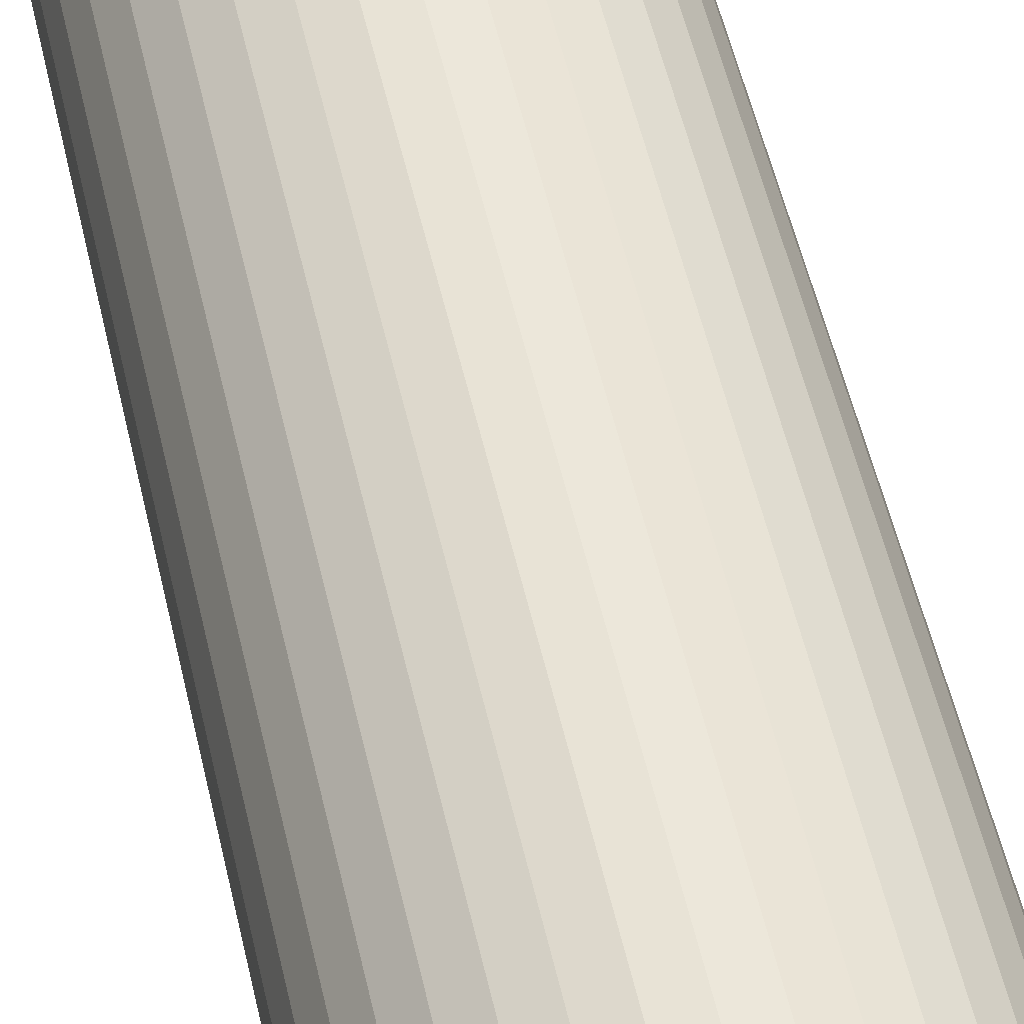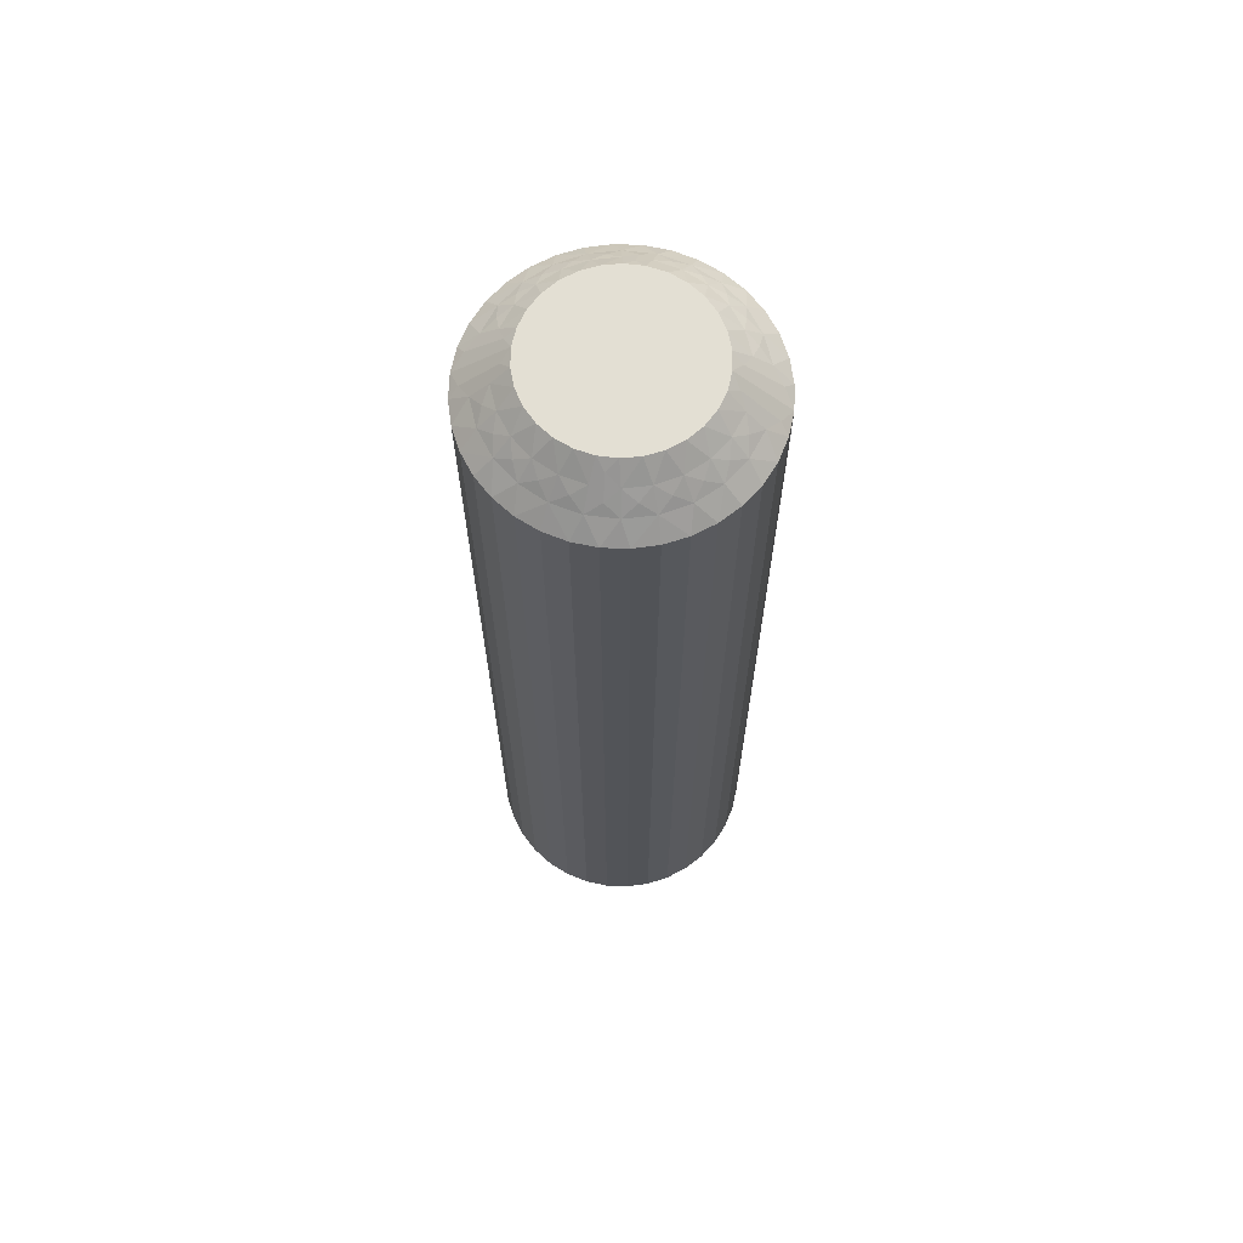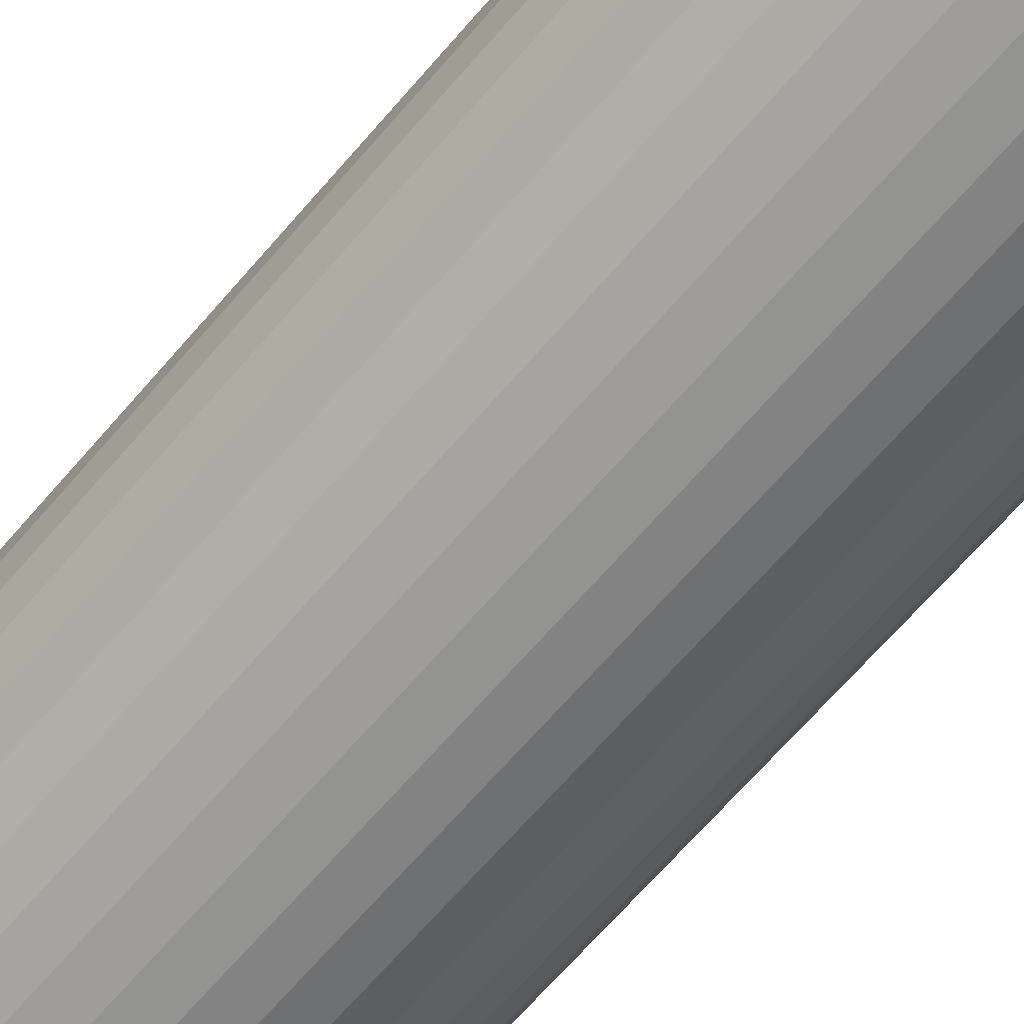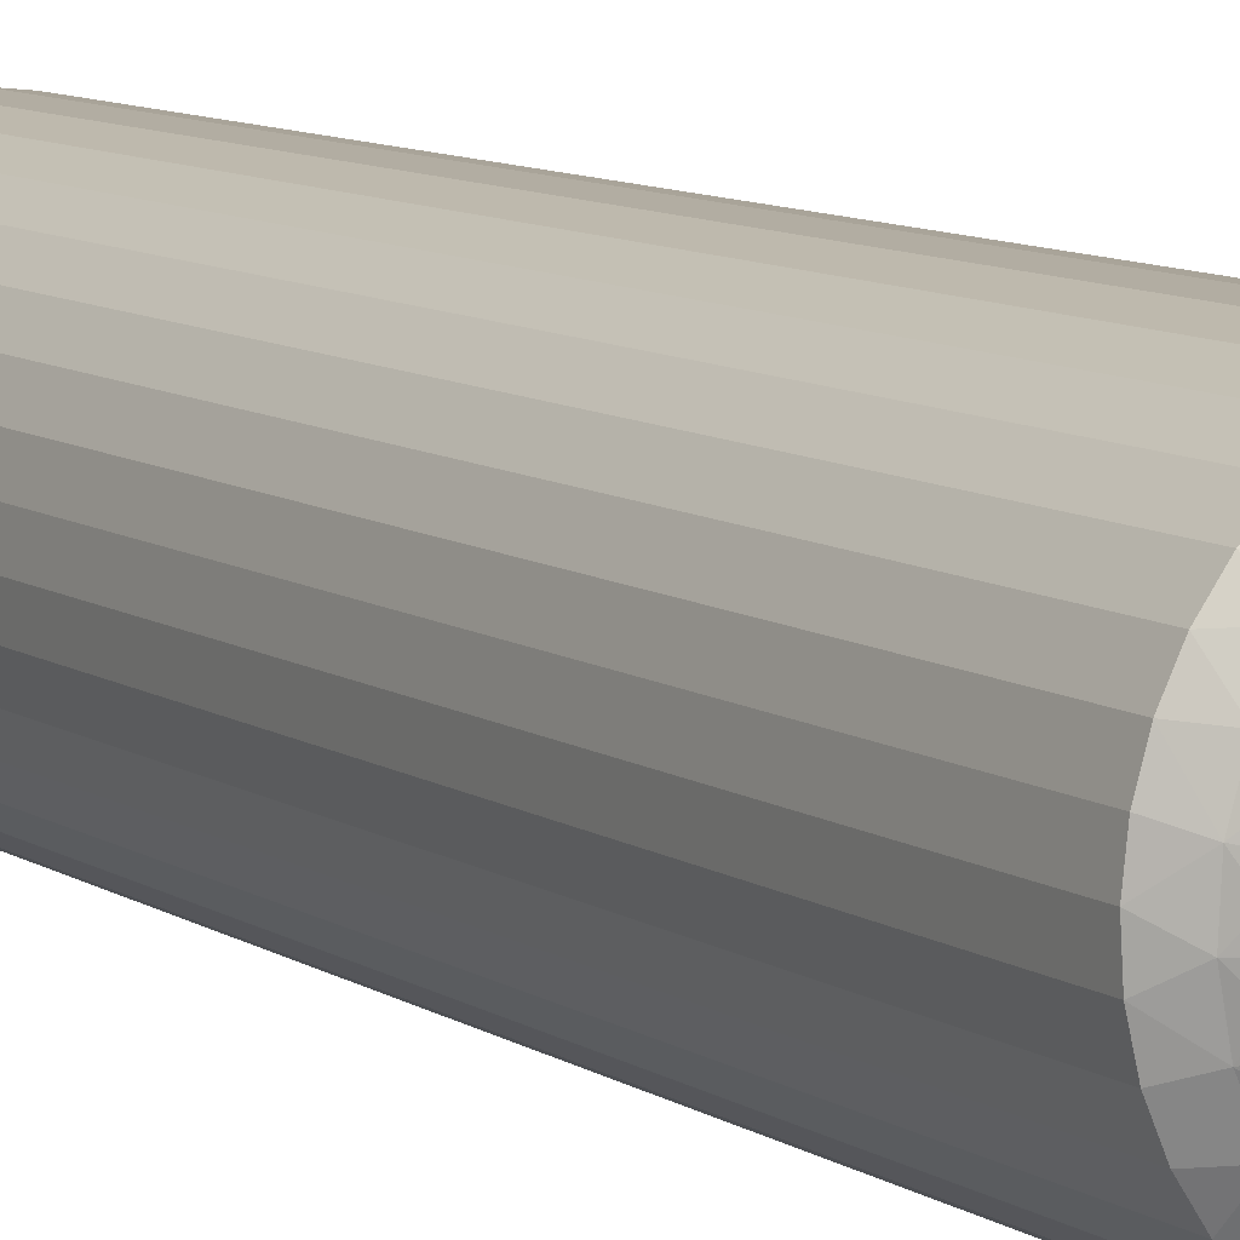
<metadata>
{"format":"obj","ext":"obj","renderer":"f3d","projection":"perspective","resolution":1024,"background":"white","views":[{"elev":49.8,"azim":167.9,"up":"+Y"},{"elev":66.9,"azim":-44.3,"up":"+Z"},{"elev":-63.2,"azim":-39.8,"up":"+Y"},{"elev":9.2,"azim":-31.4,"up":"+Y"}]}
</metadata>
<code>
v 12.14 -14.27 149.8
v 12.11 -14.65 150
v 12.55 -14.43 149.5
v 9.434 -13.05 149.5
v 9.371 -13.58 150
v 9.888 -13.5 150
v 12.1 -13.86 149.5
v 11.78 -14.25 150
v 12.54 -13.97 149.2
v 12.98 -14.16 149
v 12.45 -13.5 149
v 8.745 -13.28 149.5
v 9.339 -12.56 149
v 9.404 -12.04 148.5
v 8.726 -12.21 148.5
v 12.95 -14.64 149.2
v 12.86 -15.08 149.5
v 13.33 -14.93 149
v 8.536 -12.82 149
v 13.19 -15.39 149.2
v 13.49 -15.76 149
v 12.99 -15.79 149.5
v 13.25 -16.17 149.2
v 10.16 -13 149.5
v 10.41 -13.53 150
v 12.96 -16.52 149.5
v 13.45 -16.6 149
v 13.11 -16.94 149.2
v 13.2 -17.41 149
v 12.75 -17.21 149.5
v 10.18 -12.5 149
v 10.1 -12 148.5
v 12.8 -17.66 149.2
v 12.77 -18.13 149
v 10.79 -12.08 148.5
v 12.38 -17.83 149.5
v 11.96 -17.93 149.8
v 11.93 -17.59 150
v 11.56 -17.95 150
v 10.87 -13.13 149.5
v 12.14 -18.1 149.5
v 12.49 -19.13 148.5
v 10.91 -13.67 150
v 12.67 -18.63 148.8
v 13 -18.65 148.5
v 11.01 -12.65 149
v 11.46 -12.28 148.5
v 11.53 -13.42 149.5
v 11.38 -13.91 150
v 11.78 -12.99 149
v 12.09 -12.59 148.5
v 12.65 -13 148.5
v 13.13 -13.51 148.5
v 12.34 -15.12 150
v 13.51 -14.09 148.5
v 12.47 -15.63 150
v 13.79 -14.73 148.5
v 13.96 -15.4 148.5
v 12.5 -16.15 150
v 14 -16.1 148.5
v 12.41 -16.66 150
v 13.92 -16.79 148.5
v 13.72 -17.46 148.5
v 12.22 -17.15 150
v 13.41 -18.09 148.5
v 8.557 -13.66 149.8
v 8.441 -14.05 150
v 8.882 -13.76 150
v 8.426 -13.45 149.5
v 7.506 -12.87 148.5
v 8.032 -12.81 148.8
v 8.087 -12.49 148.5
v 9.006 -12.91 149.2
v 9.776 -12.76 149.2
v 10.56 -12.8 149.2
v 11.31 -13.02 149.2
v 11.98 -13.42 149.2
v 12.14 -14.27 120.2
v 12.11 -14.65 120
v 11.78 -14.25 120
v 12.1 -13.86 120.5
v 12.75 -17.21 120.5
v 12.22 -17.15 120
v 12.41 -16.66 120
v 12.55 -14.43 120.5
v 12.54 -13.97 120.8
v 12.45 -13.5 121
v 12.98 -14.16 121
v 12.38 -17.83 120.5
v 13.2 -17.41 121
v 13.72 -17.46 121.5
v 13.41 -18.09 121.5
v 11.98 -13.42 120.8
v 11.78 -12.99 121
v 11.53 -13.42 120.5
v 12.77 -18.13 121
v 11.31 -13.02 120.8
v 11.01 -12.65 121
v 10.87 -13.13 120.5
v 10.56 -12.8 120.8
v 10.16 -13 120.5
v 10.18 -12.5 121
v 12.96 -16.52 120.5
v 12.5 -16.15 120
v 9.776 -12.76 120.8
v 9.339 -12.56 121
v 9.434 -13.05 120.5
v 13.45 -16.6 121
v 13.92 -16.79 121.5
v 9.006 -12.91 120.8
v 8.536 -12.82 121
v 14 -16.1 121.5
v 8.745 -13.28 120.5
v 8.557 -13.66 120.2
v 8.882 -13.76 120
v 8.441 -14.05 120
v 12.99 -15.79 120.5
v 8.426 -13.45 120.5
v 7.506 -12.87 121.5
v 12.47 -15.63 120
v 8.032 -12.81 121.2
v 8.087 -12.49 121.5
v 13.49 -15.76 121
v 13.96 -15.4 121.5
v 12.86 -15.08 120.5
v 12.34 -15.12 120
v 13.33 -14.93 121
v 13.79 -14.73 121.5
v 13.51 -14.09 121.5
v 13.13 -13.51 121.5
v 11.38 -13.91 120
v 12.65 -13 121.5
v 10.91 -13.67 120
v 12.09 -12.59 121.5
v 11.46 -12.28 121.5
v 10.41 -13.53 120
v 10.79 -12.08 121.5
v 9.888 -13.5 120
v 10.1 -12 121.5
v 9.404 -12.04 121.5
v 9.371 -13.58 120
v 8.726 -12.21 121.5
v 11.96 -17.93 120.2
v 11.56 -17.95 120
v 11.93 -17.59 120
v 12.14 -18.1 120.5
v 12.49 -19.13 121.5
v 12.67 -18.63 121.2
v 13 -18.65 121.5
v 12.8 -17.66 120.8
v 13.11 -16.94 120.8
v 13.25 -16.17 120.8
v 13.19 -15.39 120.8
v 12.95 -14.64 120.8
v 7.001 -13.35 121.5
v 7.001 -13.35 148.5
v 6.587 -13.91 121.5
v 6.587 -13.91 148.5
v 6.276 -14.54 121.5
v 6.276 -14.54 148.5
v 6.079 -15.21 121.5
v 6.079 -15.21 148.5
v 6.001 -15.9 121.5
v 6.001 -15.9 148.5
v 6.045 -16.6 121.5
v 6.045 -16.6 148.5
v 6.208 -17.27 121.5
v 6.208 -17.27 148.5
v 6.487 -17.91 121.5
v 6.487 -17.91 148.5
v 6.873 -18.49 121.5
v 6.873 -18.49 148.5
v 7.353 -19 121.5
v 7.353 -19 148.5
v 7.914 -19.41 121.5
v 7.914 -19.41 148.5
v 8.539 -19.72 121.5
v 8.539 -19.72 148.5
v 9.208 -19.92 121.5
v 9.208 -19.92 148.5
v 9.901 -20 121.5
v 9.901 -20 148.5
v 10.6 -19.96 121.5
v 10.6 -19.96 148.5
v 11.27 -19.79 121.5
v 11.27 -19.79 148.5
v 11.91 -19.51 121.5
v 11.91 -19.51 148.5
v 9.087 -18.33 120
v 8.623 -18.09 120
v 7.528 -16.37 120
v 7.504 -15.85 120
v 7.781 -14.85 120
v 8.069 -14.41 120
v 11.12 -18.24 120
v 8.219 -17.75 120
v 7.893 -17.35 120
v 7.659 -16.88 120
v 10.63 -18.42 120
v 10.11 -18.5 120
v 9.591 -18.47 120
v 7.59 -15.34 120
v 10.11 -18.5 150
v 9.087 -18.33 150
v 9.591 -18.47 150
v 8.219 -17.75 150
v 8.623 -18.09 150
v 10.63 -18.42 150
v 11.12 -18.24 150
v 7.504 -15.85 150
v 7.781 -14.85 150
v 7.59 -15.34 150
v 7.528 -16.37 150
v 7.659 -16.88 150
v 7.893 -17.35 150
v 8.069 -14.41 150
v 7.864 -17.73 120.2
v 7.254 -14.79 120.5
v 7.897 -18.14 120.5
v 7.446 -17.57 120.5
v 7.459 -18.03 120.8
v 7.021 -17.84 121
v 7.547 -18.5 121
v 7.622 -14.17 120.5
v 6.796 -14.59 121
v 8.018 -18.58 120.8
v 8.47 -18.58 120.5
v 8.215 -19.01 121
v 7.226 -13.87 121
v 8.692 -18.98 120.8
v 8.988 -19.35 121
v 9.132 -18.87 120.5
v 7.045 -15.48 120.5
v 9.442 -19.2 120.8
v 9.845 -19 120.5
v 9.819 -19.5 121
v 10.22 -19.24 120.8
v 10.57 -18.95 120.5
v 10.66 -19.44 121
v 6.552 -15.4 121
v 10.99 -19.09 120.8
v 11.25 -18.72 120.5
v 11.46 -19.18 121
v 11.44 -18.34 120.2
v 7.007 -16.21 120.5
v 11.57 -18.55 120.5
v 11.97 -19.19 121.2
v 6.508 -16.24 121
v 7.144 -16.92 120.5
v 6.668 -17.07 121
v 8.039 -14.07 120.2
v 7.86 -13.9 120.5
v 7.325 -13.37 121.2
v 7.204 -14.34 120.8
v 6.889 -15.06 120.8
v 6.754 -15.83 120.8
v 6.808 -16.61 120.8
v 7.048 -17.36 120.8
v 7.836 -17.7 149.8
v 7.446 -17.57 149.5
v 10.57 -18.95 149.5
v 7.897 -18.14 149.5
v 7.459 -18.03 149.2
v 7.021 -17.84 149
v 7.547 -18.5 149
v 11.25 -18.72 149.5
v 10.66 -19.44 149
v 7.048 -17.36 149.2
v 6.668 -17.07 149
v 7.144 -16.92 149.5
v 11.46 -19.18 149
v 6.808 -16.61 149.2
v 6.508 -16.24 149
v 7.007 -16.21 149.5
v 6.754 -15.83 149.2
v 7.045 -15.48 149.5
v 6.552 -15.4 149
v 9.845 -19 149.5
v 6.889 -15.06 149.2
v 7.254 -14.79 149.5
v 6.796 -14.59 149
v 7.204 -14.34 149.2
v 7.622 -14.17 149.5
v 7.226 -13.87 149
v 9.819 -19.5 149
v 8.039 -14.07 149.8
v 9.132 -18.87 149.5
v 7.86 -13.9 149.5
v 7.325 -13.37 148.8
v 8.988 -19.35 149
v 8.47 -18.58 149.5
v 8.215 -19.01 149
v 11.44 -18.34 149.8
v 11.57 -18.55 149.5
v 11.97 -19.19 148.8
v 10.99 -19.09 149.2
v 10.22 -19.24 149.2
v 9.442 -19.2 149.2
v 8.692 -18.98 149.2
v 8.018 -18.58 149.2
f 1 2 3
f 4 5 6
f 1 7 8
f 9 10 11
f 9 11 7
f 9 3 10
f 4 12 5
f 9 1 3
f 9 7 1
f 13 14 15
f 16 3 17
f 16 18 10
f 16 10 3
f 13 15 19
f 16 17 18
f 20 21 18
f 20 22 21
f 20 17 22
f 20 18 17
f 23 21 22
f 24 6 25
f 23 26 27
f 23 27 21
f 23 22 26
f 24 4 6
f 28 29 27
f 28 27 26
f 28 26 30
f 28 30 29
f 31 32 14
f 33 34 29
f 31 35 32
f 33 29 30
f 33 30 36
f 33 36 34
f 37 36 38
f 37 38 39
f 31 14 13
f 40 24 25
f 41 39 42
f 40 25 43
f 41 36 37
f 41 37 39
f 41 34 36
f 44 42 45
f 44 45 34
f 46 47 35
f 44 41 42
f 44 34 41
f 46 35 31
f 48 43 49
f 48 40 43
f 50 51 47
f 50 52 51
f 50 47 46
f 7 49 8
f 7 48 49
f 11 53 52
f 11 52 50
f 3 2 54
f 10 55 53
f 10 53 11
f 17 54 56
f 17 3 54
f 18 57 55
f 18 58 57
f 18 55 10
f 22 56 59
f 22 17 56
f 21 58 18
f 21 60 58
f 26 59 61
f 26 22 59
f 27 60 21
f 27 62 60
f 27 63 62
f 30 61 64
f 30 26 61
f 29 63 27
f 29 65 63
f 36 64 38
f 36 30 64
f 34 65 29
f 34 45 65
f 66 67 68
f 66 68 12
f 69 70 67
f 69 67 66
f 69 66 12
f 69 12 19
f 71 72 70
f 71 70 69
f 71 69 19
f 71 19 72
f 73 12 4
f 73 13 19
f 73 19 12
f 73 4 13
f 74 4 24
f 74 31 13
f 74 24 31
f 74 13 4
f 12 68 5
f 75 46 31
f 75 31 24
f 75 24 40
f 75 40 46
f 76 48 50
f 76 50 46
f 76 46 40
f 76 40 48
f 19 15 72
f 77 48 7
f 77 50 48
f 77 7 11
f 77 11 50
f 1 8 2
f 78 79 80
f 78 80 81
f 82 83 84
f 78 85 79
f 86 81 87
f 86 88 85
f 86 87 88
f 82 89 83
f 86 78 81
f 86 85 78
f 90 91 92
f 93 87 81
f 93 94 87
f 93 81 95
f 90 92 96
f 93 95 94
f 97 98 94
f 97 95 99
f 97 99 98
f 97 94 95
f 100 101 102
f 103 84 104
f 100 98 99
f 100 102 98
f 100 99 101
f 103 82 84
f 105 106 102
f 105 102 101
f 105 101 107
f 105 107 106
f 108 109 91
f 110 111 106
f 108 112 109
f 110 106 107
f 110 107 113
f 110 113 111
f 114 113 115
f 114 115 116
f 108 91 90
f 117 103 104
f 118 116 119
f 117 104 120
f 118 113 114
f 118 114 116
f 118 111 113
f 121 119 122
f 121 122 111
f 123 124 112
f 121 118 119
f 121 111 118
f 123 112 108
f 125 120 126
f 125 117 120
f 127 128 124
f 127 129 128
f 127 124 123
f 85 126 79
f 85 125 126
f 88 130 129
f 88 129 127
f 81 80 131
f 87 132 130
f 87 130 88
f 95 131 133
f 95 81 131
f 94 134 132
f 94 135 134
f 94 132 87
f 99 133 136
f 99 95 133
f 98 135 94
f 98 137 135
f 101 136 138
f 101 99 136
f 102 137 98
f 102 139 137
f 102 140 139
f 107 138 141
f 107 101 138
f 106 140 102
f 106 142 140
f 113 141 115
f 113 107 141
f 111 142 106
f 111 122 142
f 143 144 145
f 143 145 89
f 146 147 144
f 146 144 143
f 146 143 89
f 146 89 96
f 148 149 147
f 148 147 146
f 148 146 96
f 148 96 149
f 150 89 82
f 150 90 96
f 150 96 89
f 150 82 90
f 151 82 103
f 151 108 90
f 151 103 108
f 151 90 82
f 89 145 83
f 152 123 108
f 152 108 103
f 152 103 117
f 152 117 123
f 153 125 127
f 153 127 123
f 153 123 117
f 153 117 125
f 96 92 149
f 154 125 85
f 154 127 125
f 154 85 88
f 154 88 127
f 42 147 149
f 45 149 92
f 45 42 149
f 65 92 91
f 65 45 92
f 63 91 109
f 63 65 91
f 62 109 112
f 62 63 109
f 60 112 124
f 60 62 112
f 58 124 128
f 58 60 124
f 57 128 129
f 57 58 128
f 55 129 130
f 55 57 129
f 53 130 132
f 53 55 130
f 52 132 134
f 52 53 132
f 51 134 135
f 51 52 134
f 47 135 137
f 47 51 135
f 35 137 139
f 35 47 137
f 32 139 140
f 32 35 139
f 14 32 140
f 14 140 142
f 15 14 142
f 15 142 122
f 72 15 122
f 72 122 119
f 70 72 119
f 70 119 155
f 156 155 157
f 156 70 155
f 158 157 159
f 158 156 157
f 160 159 161
f 160 158 159
f 162 161 163
f 162 160 161
f 164 163 165
f 164 162 163
f 166 165 167
f 166 164 165
f 168 167 169
f 168 166 167
f 170 169 171
f 170 168 169
f 172 171 173
f 172 170 171
f 174 173 175
f 174 172 173
f 176 175 177
f 176 174 175
f 178 177 179
f 178 176 177
f 180 179 181
f 180 178 179
f 182 181 183
f 182 180 181
f 184 182 183
f 184 183 185
f 186 184 185
f 186 185 187
f 188 186 187
f 188 187 147
f 42 188 147
f 136 189 190
f 136 191 192
f 136 193 194
f 136 194 116
f 136 116 115
f 136 115 141
f 136 141 138
f 136 133 131
f 136 131 80
f 136 80 79
f 136 79 126
f 136 126 120
f 136 190 191
f 136 120 189
f 136 192 193
f 83 144 195
f 83 145 144
f 191 190 196
f 191 196 197
f 191 197 198
f 120 195 199
f 120 199 200
f 120 200 201
f 120 201 189
f 120 104 84
f 120 84 83
f 120 83 195
f 193 192 202
f 203 204 205
f 204 206 207
f 208 39 203
f 209 39 208
f 38 59 39
f 64 59 38
f 61 59 64
f 39 59 203
f 210 211 212
f 213 211 210
f 214 211 213
f 215 211 214
f 206 211 215
f 203 211 204
f 204 211 206
f 211 67 216
f 54 8 56
f 2 8 54
f 211 68 67
f 56 49 59
f 8 49 56
f 68 6 5
f 43 25 49
f 59 25 203
f 203 25 211
f 49 25 59
f 211 25 68
f 68 25 6
f 217 197 196
f 218 193 202
f 217 196 219
f 217 220 197
f 221 222 220
f 221 219 223
f 221 217 219
f 218 224 193
f 221 220 217
f 225 159 157
f 221 223 222
f 226 219 227
f 226 228 223
f 226 223 219
f 225 157 229
f 226 227 228
f 230 231 228
f 230 232 231
f 230 227 232
f 230 228 227
f 233 202 192
f 234 231 232
f 234 235 236
f 234 236 231
f 234 232 235
f 237 235 238
f 233 218 202
f 237 239 236
f 237 236 235
f 237 238 239
f 240 161 159
f 241 242 243
f 240 163 161
f 241 239 238
f 241 243 239
f 241 238 242
f 244 195 144
f 240 159 225
f 245 233 192
f 244 242 195
f 245 192 191
f 246 243 242
f 246 144 147
f 246 244 144
f 246 242 244
f 247 147 187
f 248 165 163
f 247 187 243
f 247 243 246
f 248 163 240
f 247 246 147
f 249 191 198
f 249 245 191
f 250 167 165
f 250 169 167
f 250 165 248
f 220 198 197
f 220 249 198
f 222 171 169
f 222 169 250
f 219 196 190
f 223 171 222
f 223 173 171
f 227 190 189
f 227 219 190
f 228 175 173
f 228 177 175
f 228 173 223
f 232 189 201
f 232 227 189
f 231 177 228
f 231 179 177
f 235 201 200
f 235 232 201
f 236 179 231
f 236 181 179
f 236 183 181
f 238 200 199
f 238 235 200
f 239 183 236
f 239 185 183
f 242 199 195
f 242 238 199
f 243 185 239
f 243 187 185
f 251 116 194
f 251 194 224
f 252 119 116
f 252 251 224
f 252 224 229
f 252 116 251
f 253 155 119
f 253 119 252
f 253 229 155
f 253 252 229
f 254 229 224
f 254 224 218
f 254 225 229
f 254 218 225
f 255 240 225
f 255 218 233
f 255 233 240
f 255 225 218
f 224 194 193
f 256 245 248
f 256 240 233
f 256 233 245
f 256 248 240
f 257 248 245
f 257 249 250
f 257 250 248
f 257 245 249
f 229 157 155
f 258 222 250
f 258 249 220
f 258 220 222
f 258 250 249
f 259 215 260
f 261 208 203
f 259 262 206
f 263 260 264
f 263 265 262
f 263 259 260
f 263 262 259
f 261 266 208
f 263 264 265
f 267 184 186
f 268 264 260
f 268 269 264
f 268 260 270
f 268 270 269
f 267 186 271
f 272 273 269
f 272 270 274
f 272 274 273
f 272 269 270
f 275 276 277
f 278 203 205
f 275 273 274
f 275 277 273
f 275 274 276
f 279 276 280
f 279 281 277
f 278 261 203
f 279 277 276
f 279 280 281
f 282 283 284
f 285 182 184
f 282 281 280
f 285 180 182
f 282 284 281
f 282 280 283
f 286 216 67
f 285 184 267
f 286 283 216
f 287 278 205
f 288 284 283
f 287 205 204
f 288 67 70
f 288 286 67
f 288 283 286
f 289 70 156
f 289 156 284
f 290 178 180
f 289 284 288
f 289 288 70
f 290 180 285
f 291 204 207
f 291 287 204
f 292 176 178
f 292 174 176
f 292 178 290
f 262 207 206
f 262 291 207
f 265 172 174
f 265 174 292
f 260 215 214
f 264 172 265
f 264 170 172
f 270 214 213
f 270 260 214
f 269 168 170
f 269 166 168
f 269 170 264
f 274 213 210
f 274 270 213
f 273 166 269
f 273 164 166
f 276 210 212
f 276 274 210
f 277 164 273
f 277 162 164
f 277 160 162
f 280 212 211
f 280 276 212
f 281 160 277
f 281 158 160
f 283 211 216
f 283 280 211
f 284 158 281
f 284 156 158
f 293 39 209
f 293 209 266
f 294 42 39
f 294 293 266
f 294 266 271
f 294 39 293
f 295 188 42
f 295 42 294
f 295 271 188
f 295 294 271
f 296 271 266
f 296 266 261
f 296 267 271
f 296 261 267
f 297 285 267
f 297 261 278
f 297 278 285
f 297 267 261
f 298 287 290
f 266 209 208
f 298 285 278
f 298 278 287
f 298 290 285
f 299 290 287
f 299 291 292
f 299 292 290
f 299 287 291
f 300 265 292
f 271 186 188
f 300 291 262
f 300 262 265
f 300 292 291
f 259 206 215

</code>
